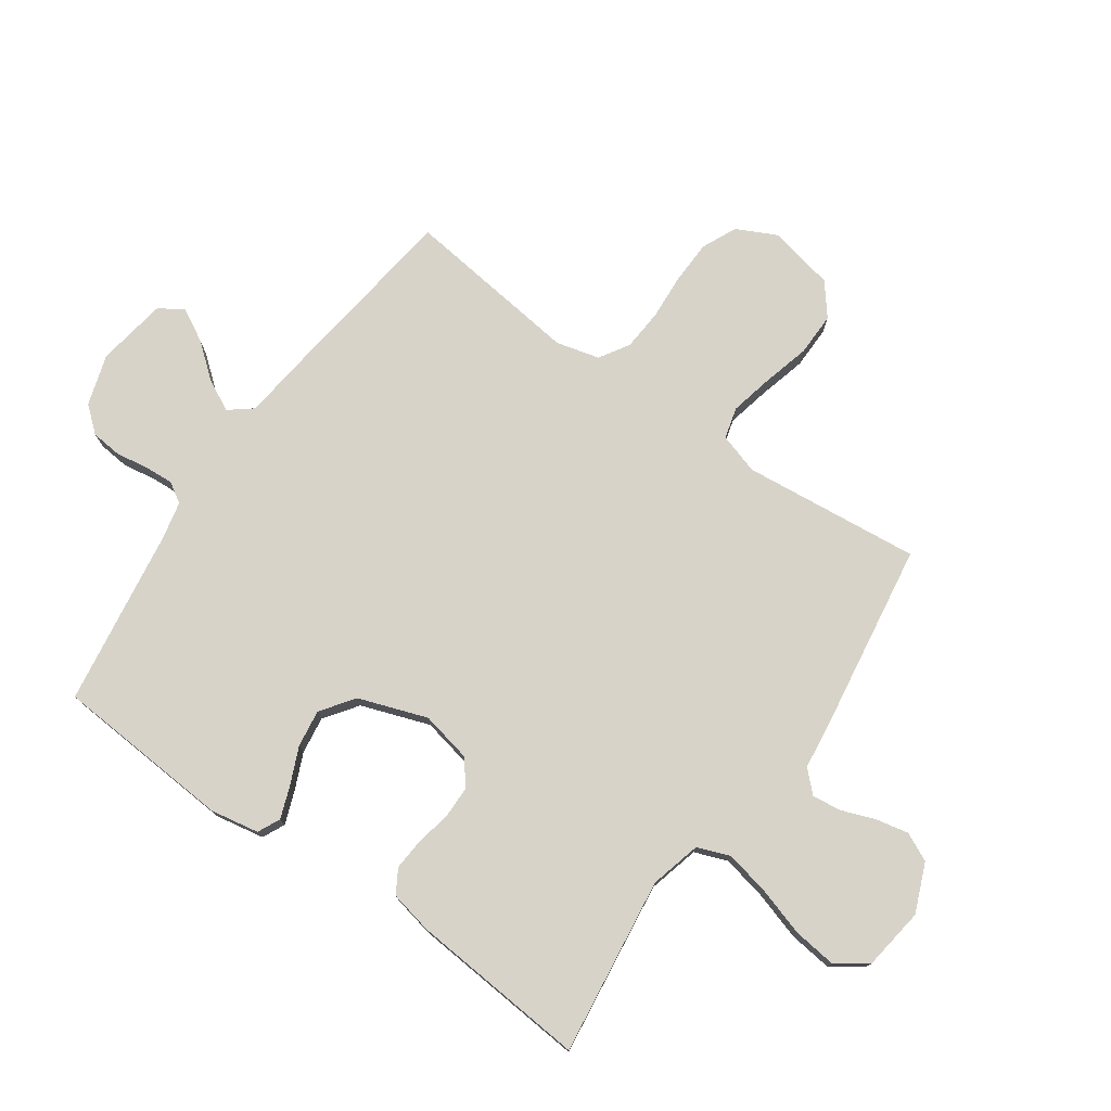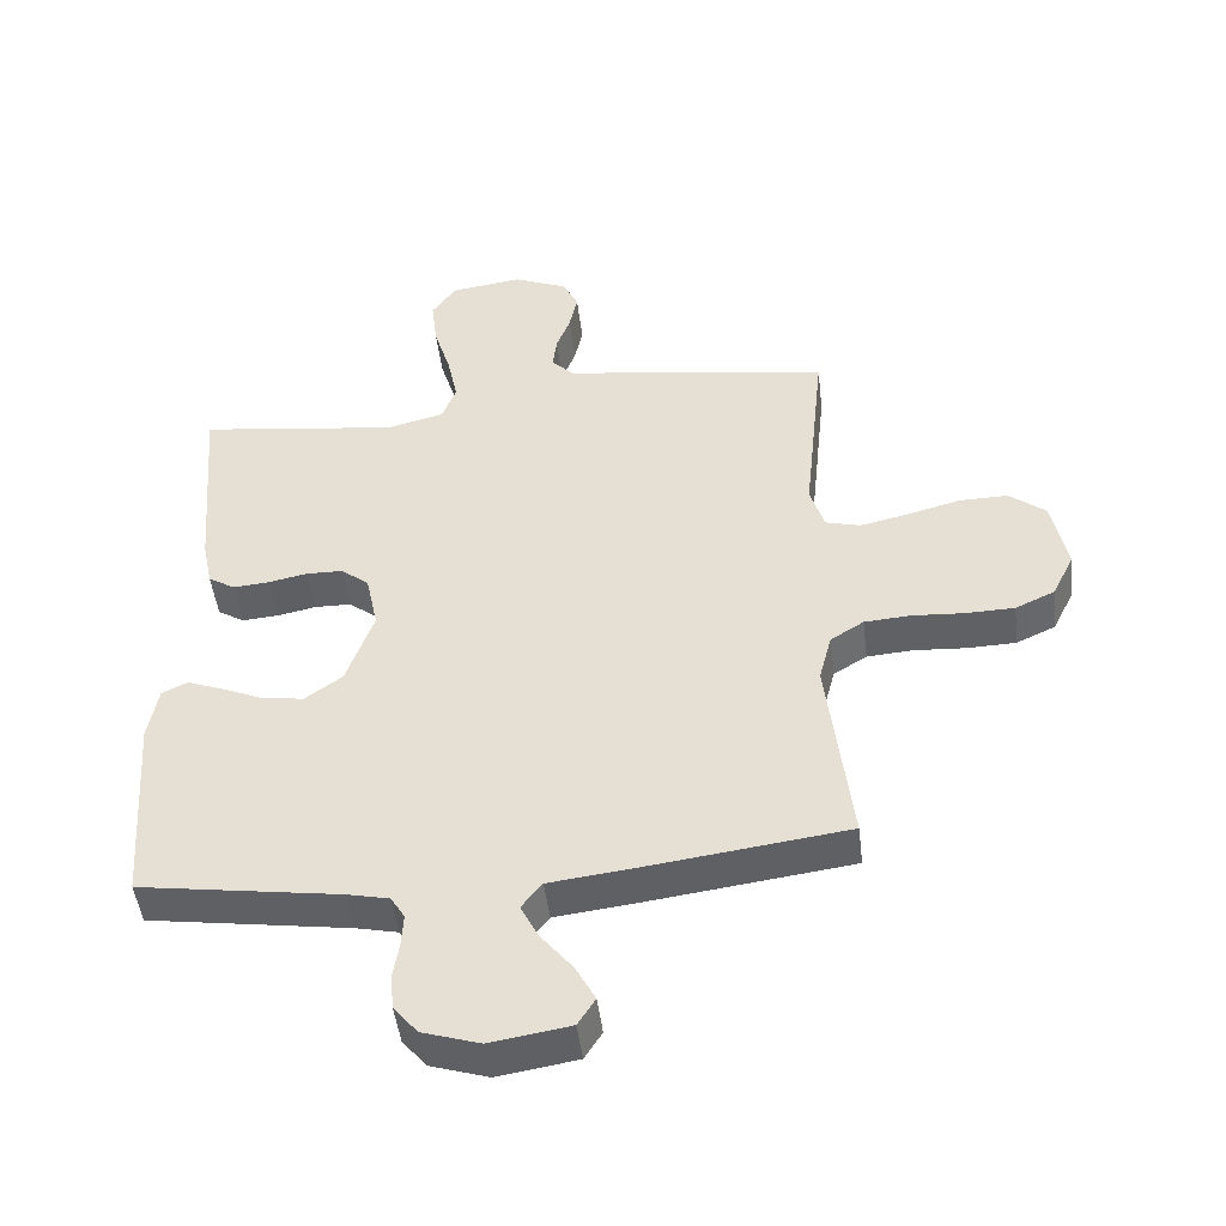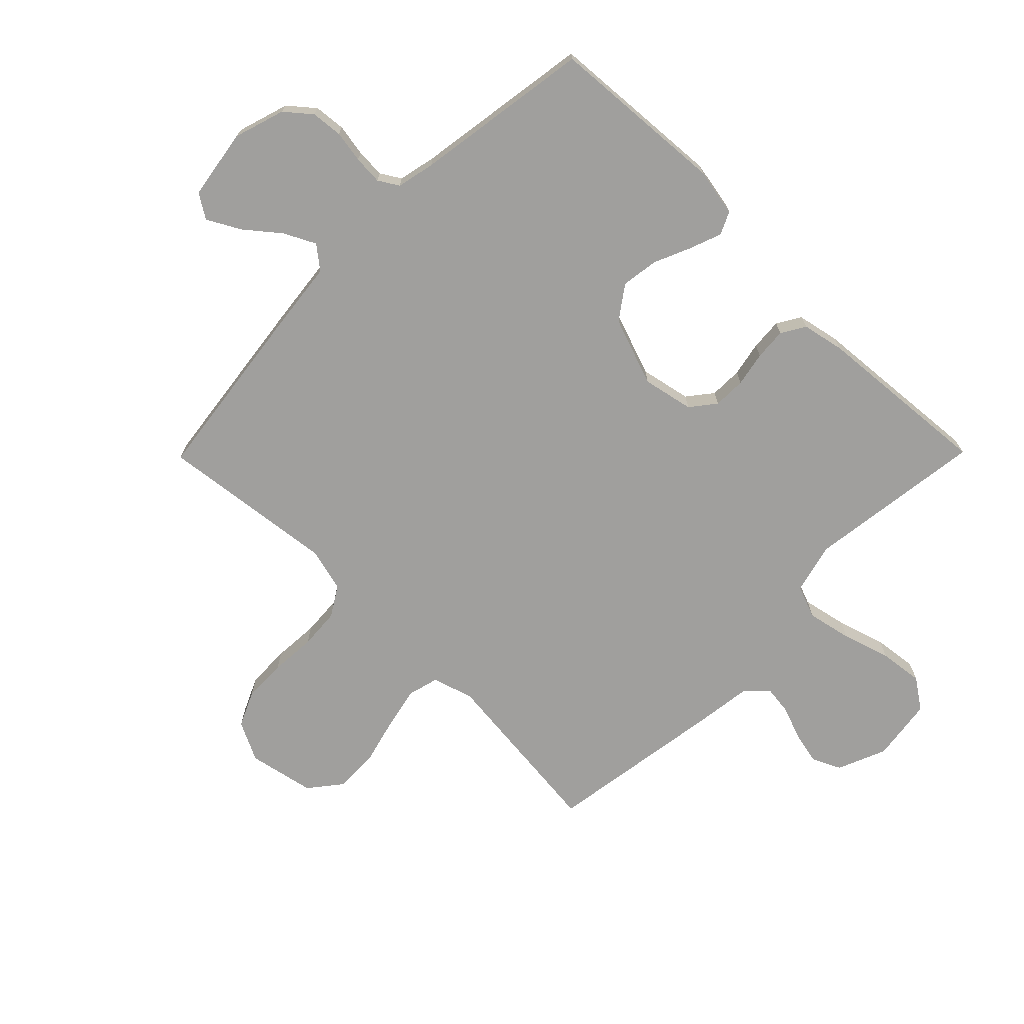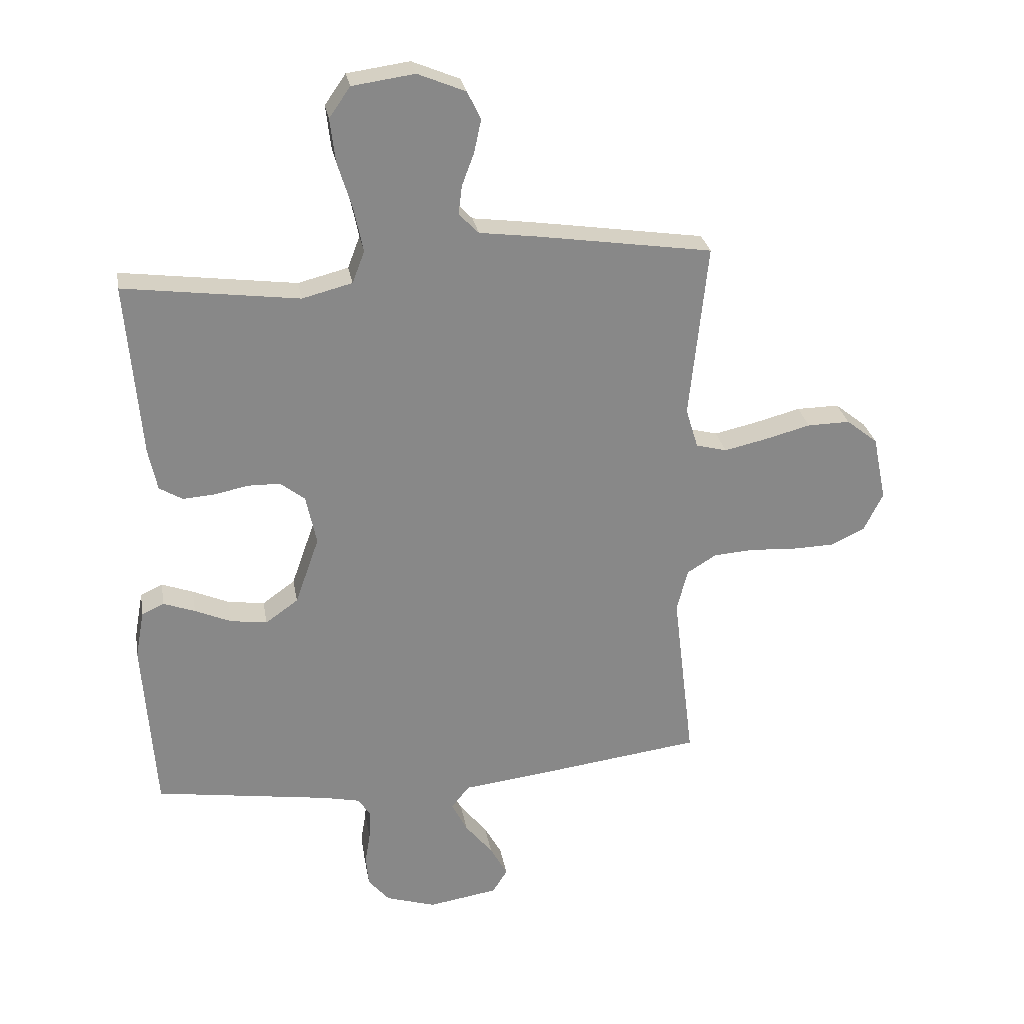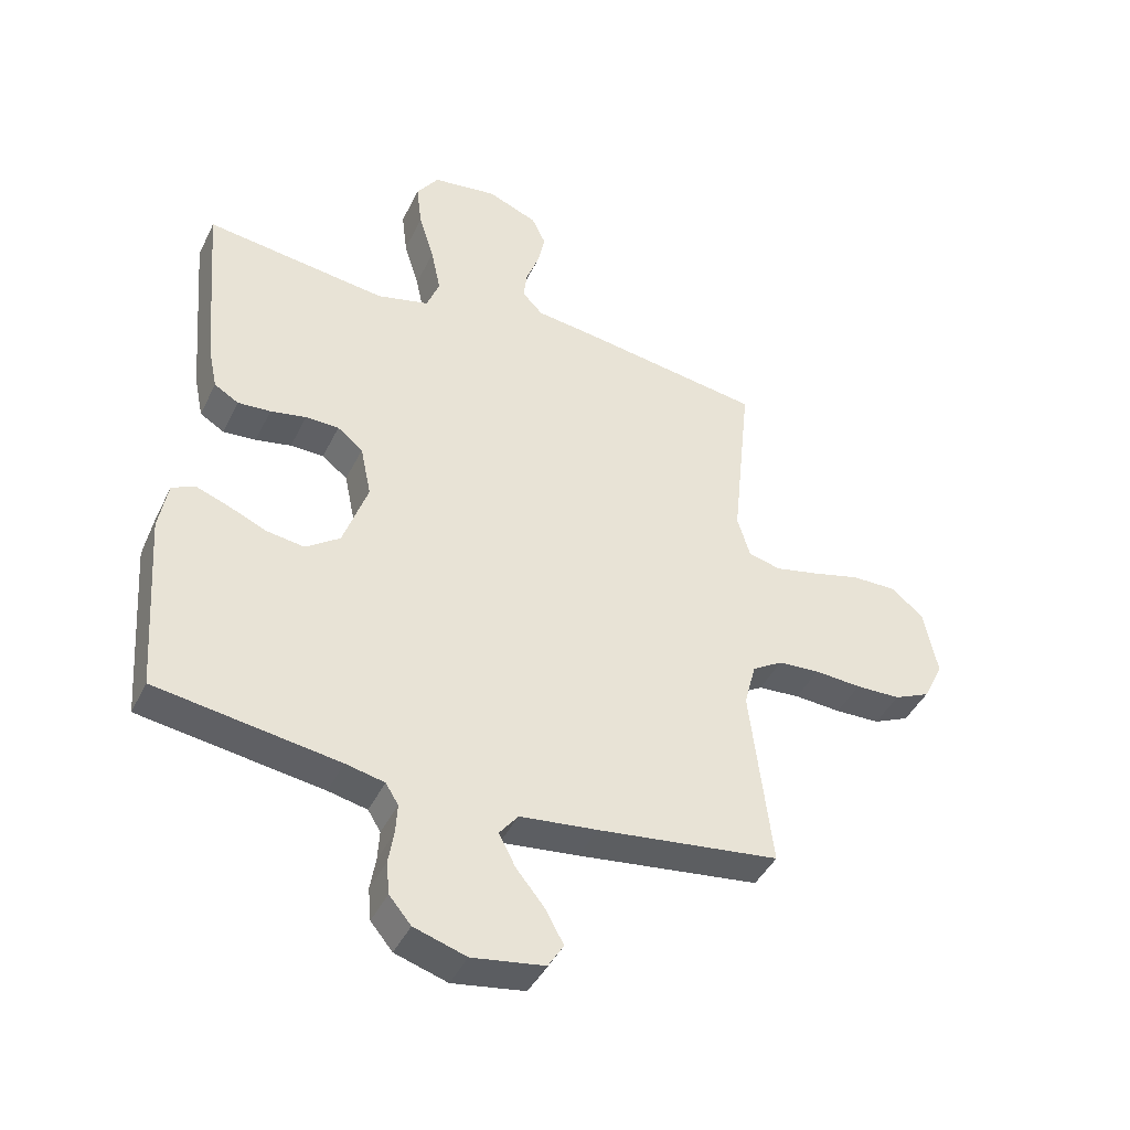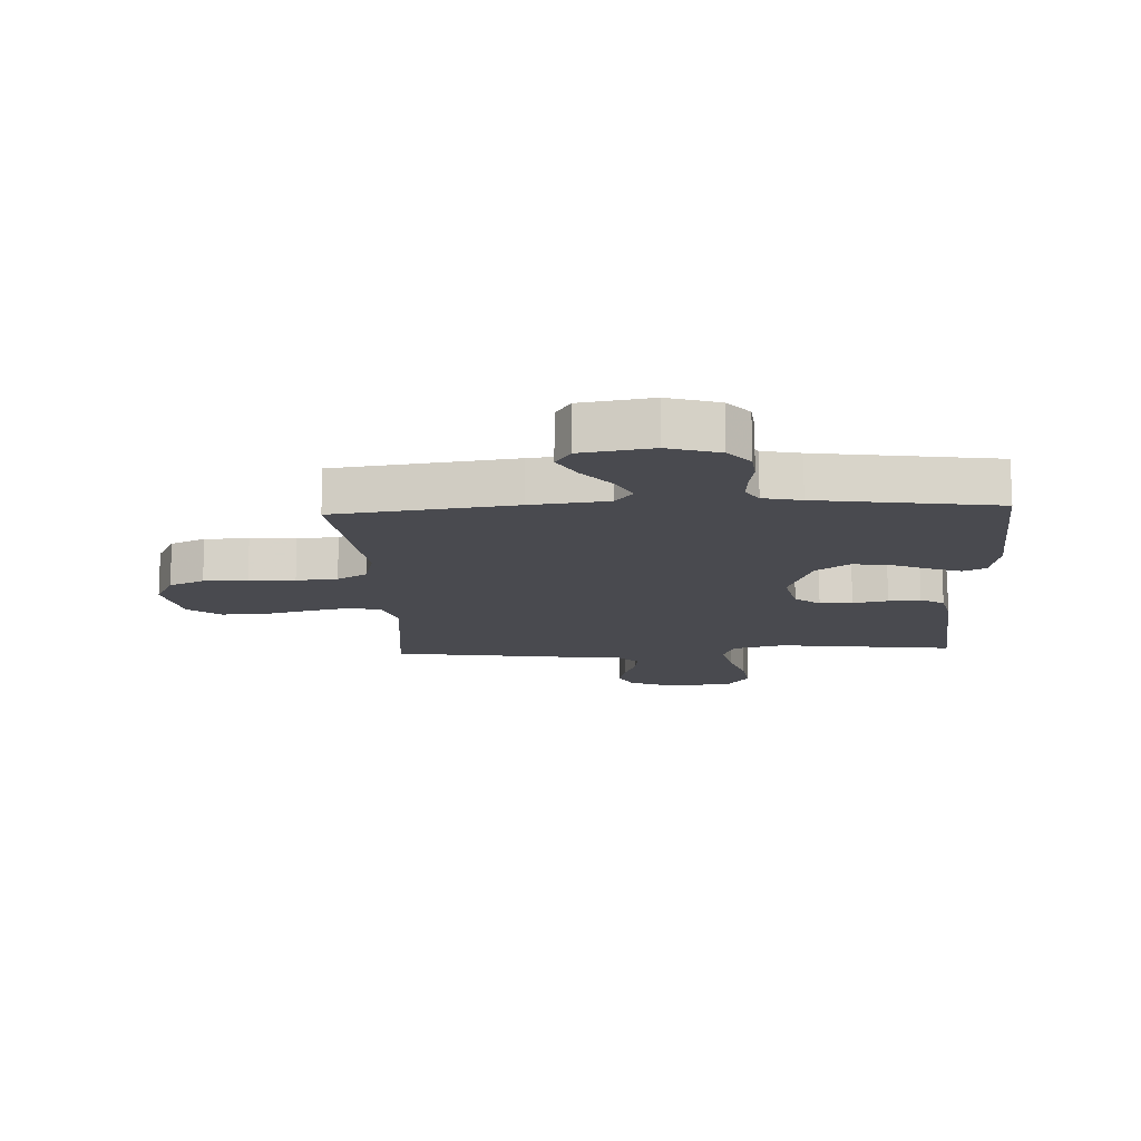
<metadata>
{"format":"obj","ext":"obj","renderer":"f3d","projection":"perspective","resolution":1024,"background":"white","views":[{"elev":76.4,"azim":-54.9,"up":"+Y"},{"elev":-47.3,"azim":6.8,"up":"+Z"},{"elev":-71.3,"azim":-134.6,"up":"+Y"},{"elev":27.7,"azim":-9.8,"up":"+Z"},{"elev":-42.7,"azim":-24.5,"up":"+Z"},{"elev":-13.6,"azim":-177.1,"up":"+Y"}]}
</metadata>
<code>
v 0.5 0.07 0.5
v 0.469 0.07 0.2
v 0.49 0.07 0.131
v 0.543 0.07 0.117
v 0.615 0.07 0.133
v 0.695 0.07 0.154
v 0.768 0.07 0.155
v 0.822 0.07 0.112
v 0.845 0.07 0
v 0.812 0.07 -0.067
v 0.753 0.07 -0.094
v 0.679 0.07 -0.096
v 0.602 0.07 -0.091
v 0.533 0.07 -0.096
v 0.483 0.07 -0.127
v 0.464 0.07 -0.2
v 0.5 0.07 -0.5
v 0.2 0.07 -0.539
v 0.072 0.07 -0.554
v 0.041 0.07 -0.593
v 0.068 0.07 -0.646
v 0.115 0.07 -0.704
v 0.145 0.07 -0.759
v 0.119 0.07 -0.8
v 0 0.07 -0.819
v -0.086 0.07 -0.792
v -0.122 0.07 -0.749
v -0.127 0.07 -0.696
v -0.118 0.07 -0.642
v -0.115 0.07 -0.593
v -0.136 0.07 -0.559
v -0.2 0.07 -0.545
v -0.5 0.07 -0.5
v -0.521 0.07 -0.2
v -0.506 0.07 -0.118
v -0.468 0.07 -0.1
v -0.414 0.07 -0.12
v -0.352 0.07 -0.147
v -0.289 0.07 -0.156
v -0.233 0.07 -0.116
v -0.192 0.07 0
v -0.21 0.07 0.086
v -0.252 0.07 0.119
v -0.307 0.07 0.12
v -0.366 0.07 0.108
v -0.42 0.07 0.104
v -0.46 0.07 0.128
v -0.475 0.07 0.2
v -0.5 0.07 0.5
v -0.2 0.07 0.461
v -0.114 0.07 0.483
v -0.093 0.07 0.538
v -0.109 0.07 0.614
v -0.134 0.07 0.695
v -0.143 0.07 0.769
v -0.107 0.07 0.821
v 0 0.07 0.836
v 0.082 0.07 0.802
v 0.105 0.07 0.754
v 0.093 0.07 0.698
v 0.072 0.07 0.642
v 0.066 0.07 0.593
v 0.1 0.07 0.558
v 0.2 0.07 0.545
v 0.5 0 0.5
v 0.469 0 0.2
v 0.49 0 0.131
v 0.543 0 0.117
v 0.615 0 0.133
v 0.695 0 0.154
v 0.768 0 0.155
v 0.822 0 0.112
v 0.845 0 0
v 0.812 0 -0.067
v 0.753 0 -0.094
v 0.679 0 -0.096
v 0.602 0 -0.091
v 0.533 0 -0.096
v 0.483 0 -0.127
v 0.464 0 -0.2
v 0.5 0 -0.5
v 0.2 0 -0.539
v 0.072 0 -0.554
v 0.041 0 -0.593
v 0.068 0 -0.646
v 0.115 0 -0.704
v 0.145 0 -0.759
v 0.119 0 -0.8
v 0 0 -0.819
v -0.086 0 -0.792
v -0.122 0 -0.749
v -0.127 0 -0.696
v -0.118 0 -0.642
v -0.115 0 -0.593
v -0.136 0 -0.559
v -0.2 0 -0.545
v -0.5 0 -0.5
v -0.521 0 -0.2
v -0.506 0 -0.118
v -0.468 0 -0.1
v -0.414 0 -0.12
v -0.352 0 -0.147
v -0.289 0 -0.156
v -0.233 0 -0.116
v -0.192 0 0
v -0.21 0 0.086
v -0.252 0 0.119
v -0.307 0 0.12
v -0.366 0 0.108
v -0.42 0 0.104
v -0.46 0 0.128
v -0.475 0 0.2
v -0.5 0 0.5
v -0.2 0 0.461
v -0.114 0 0.483
v -0.093 0 0.538
v -0.109 0 0.614
v -0.134 0 0.695
v -0.143 0 0.769
v -0.107 0 0.821
v 0 0 0.836
v 0.082 0 0.802
v 0.105 0 0.754
v 0.093 0 0.698
v 0.072 0 0.642
v 0.066 0 0.593
v 0.1 0 0.558
v 0.2 0 0.545
f 63 64 1 2
f 58 59 60 61
f 58 61 62
f 57 58 62
f 56 57 62
f 53 54 55 56
f 52 53 56 62
f 51 52 62 63
f 47 48 49 50
f 47 50 51
f 44 45 46 47
f 43 44 47 51
f 42 43 51 63
f 35 36 37 38
f 33 34 35 38
f 32 33 38 39
f 31 32 39 40
f 26 27 28 29
f 26 29 30
f 25 26 30
f 24 25 30
f 21 22 23 24
f 20 21 24 30
f 19 20 30 31
f 16 17 18 19
f 15 16 19 31
f 10 11 12 13
f 10 13 14
f 9 10 14
f 8 9 14
f 5 6 7 8
f 4 5 8 14
f 3 4 14 15
f 41 42 63 2
f 15 31 40 41
f 2 3 15 41
f 66 65 128 127
f 125 124 123 122
f 126 125 122
f 126 122 121
f 126 121 120
f 120 119 118 117
f 126 120 117 116
f 127 126 116 115
f 114 113 112 111
f 115 114 111
f 111 110 109 108
f 115 111 108 107
f 127 115 107 106
f 102 101 100 99
f 102 99 98 97
f 103 102 97 96
f 104 103 96 95
f 93 92 91 90
f 94 93 90
f 94 90 89
f 94 89 88
f 88 87 86 85
f 94 88 85 84
f 95 94 84 83
f 83 82 81 80
f 95 83 80 79
f 77 76 75 74
f 78 77 74
f 78 74 73
f 78 73 72
f 72 71 70 69
f 78 72 69 68
f 79 78 68 67
f 66 127 106 105
f 105 104 95 79
f 105 79 67 66
f 1 65 66 2
f 2 66 67 3
f 3 67 68 4
f 4 68 69 5
f 5 69 70 6
f 6 70 71 7
f 7 71 72 8
f 8 72 73 9
f 9 73 74 10
f 10 74 75 11
f 11 75 76 12
f 12 76 77 13
f 13 77 78 14
f 14 78 79 15
f 15 79 80 16
f 16 80 81 17
f 17 81 82 18
f 18 82 83 19
f 19 83 84 20
f 20 84 85 21
f 21 85 86 22
f 22 86 87 23
f 23 87 88 24
f 24 88 89 25
f 25 89 90 26
f 26 90 91 27
f 27 91 92 28
f 28 92 93 29
f 29 93 94 30
f 30 94 95 31
f 31 95 96 32
f 32 96 97 33
f 33 97 98 34
f 34 98 99 35
f 35 99 100 36
f 36 100 101 37
f 37 101 102 38
f 38 102 103 39
f 39 103 104 40
f 40 104 105 41
f 41 105 106 42
f 42 106 107 43
f 43 107 108 44
f 44 108 109 45
f 45 109 110 46
f 46 110 111 47
f 47 111 112 48
f 48 112 113 49
f 49 113 114 50
f 50 114 115 51
f 51 115 116 52
f 52 116 117 53
f 53 117 118 54
f 54 118 119 55
f 55 119 120 56
f 56 120 121 57
f 57 121 122 58
f 58 122 123 59
f 59 123 124 60
f 60 124 125 61
f 61 125 126 62
f 62 126 127 63
f 63 127 128 64
f 64 128 65 1

</code>
